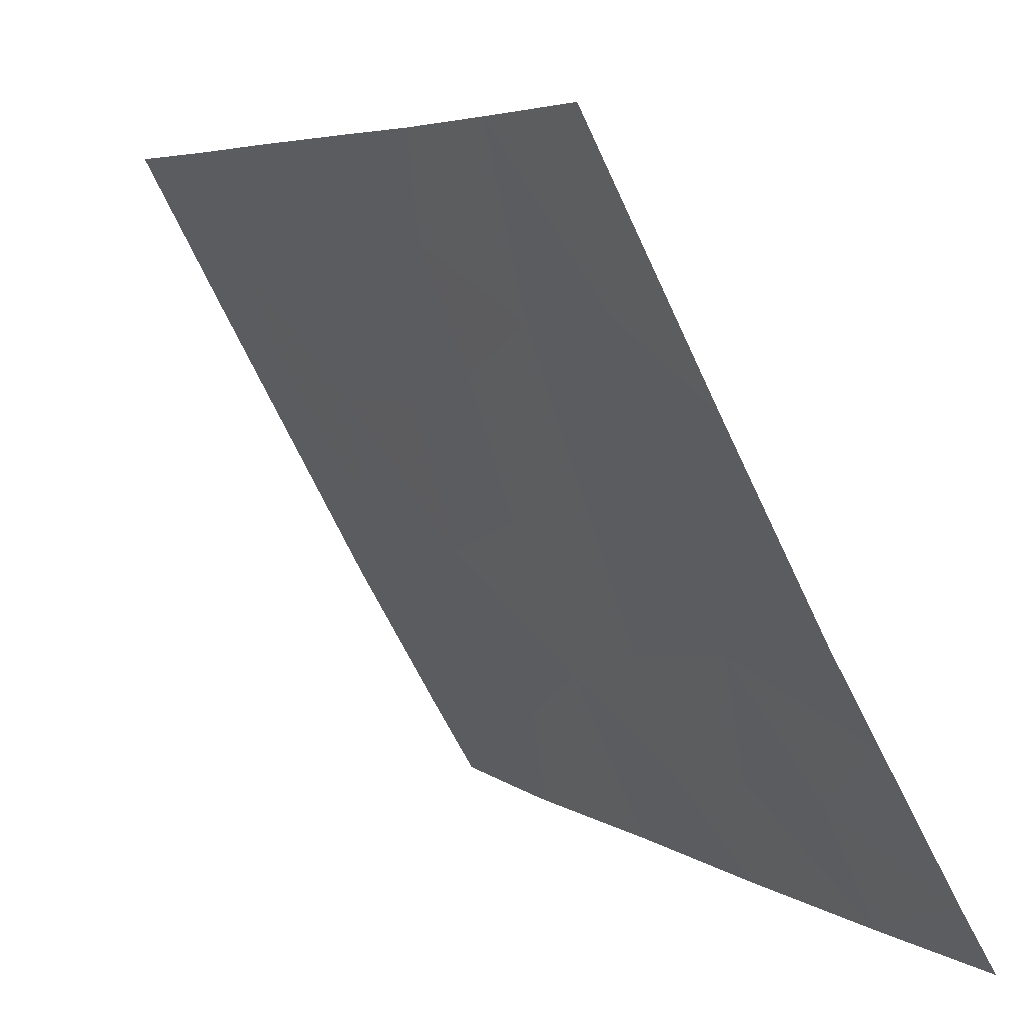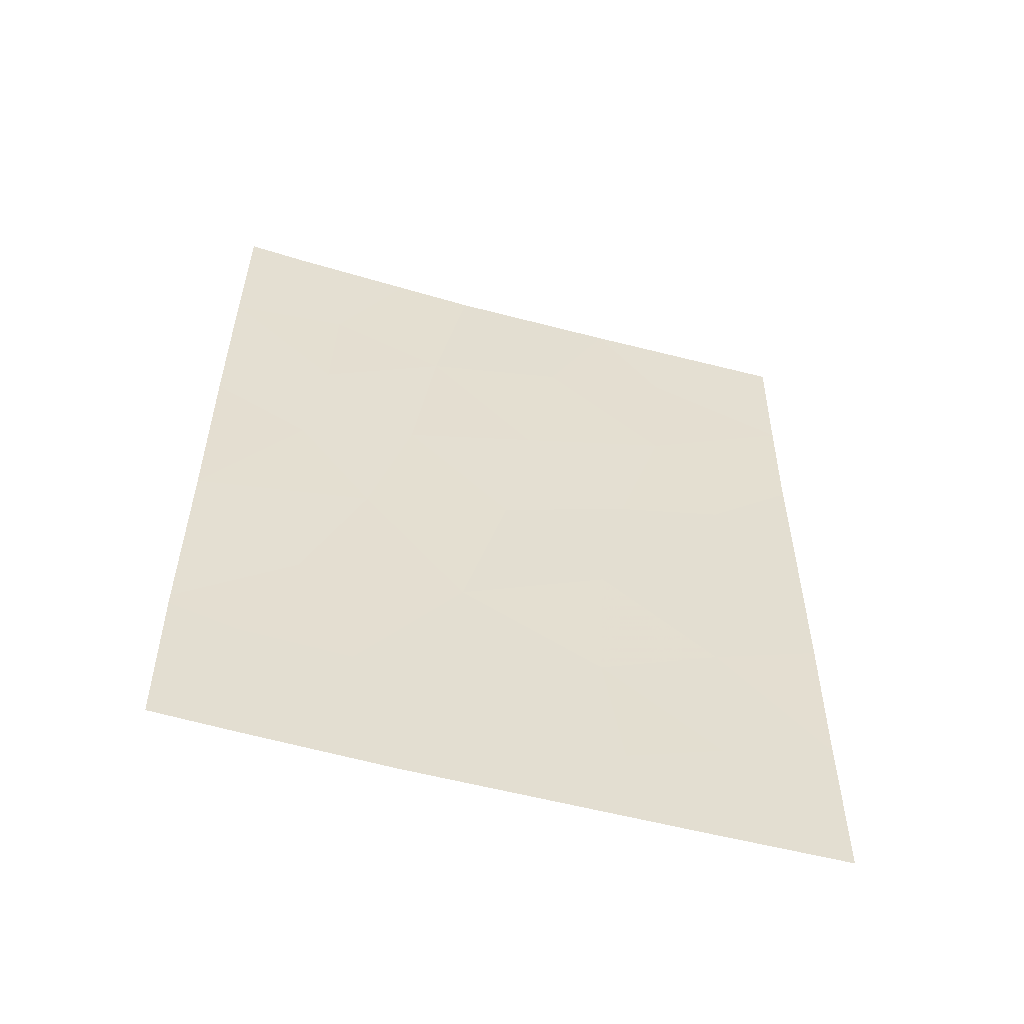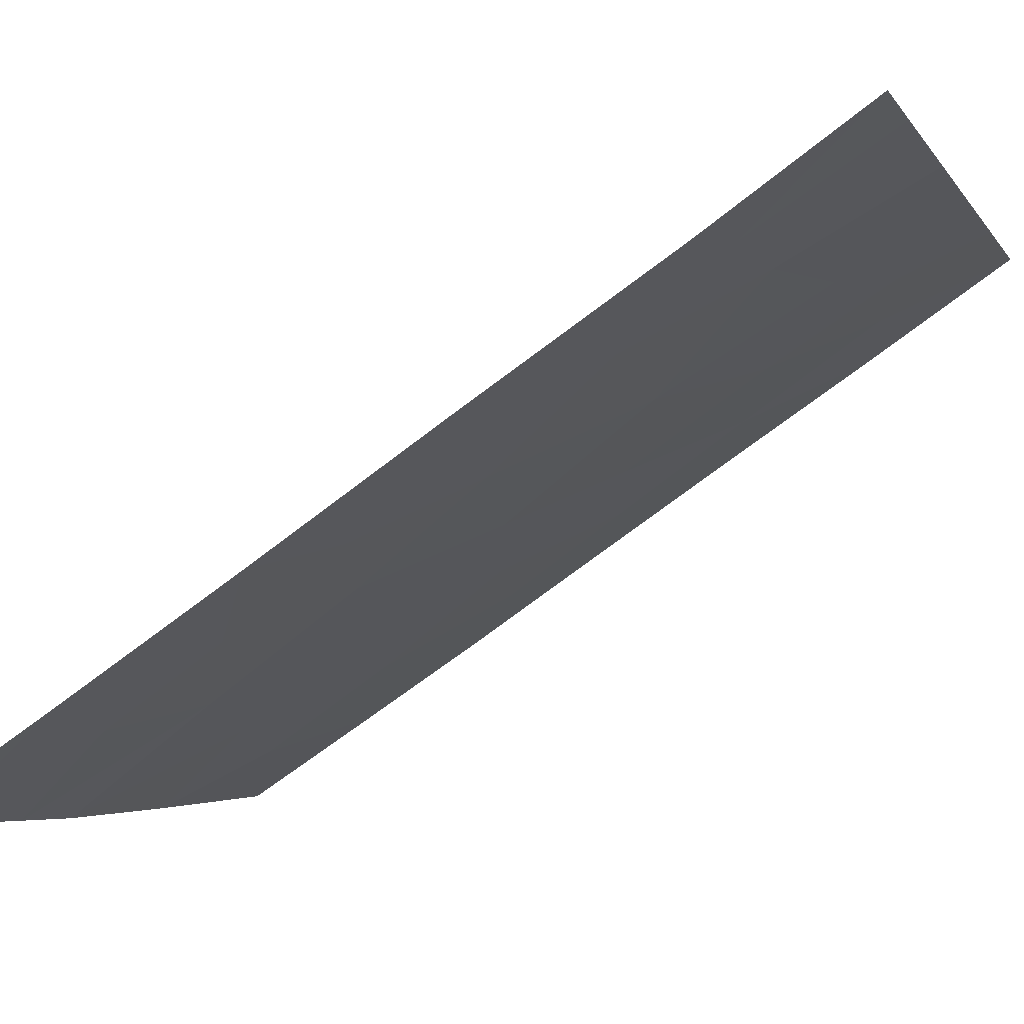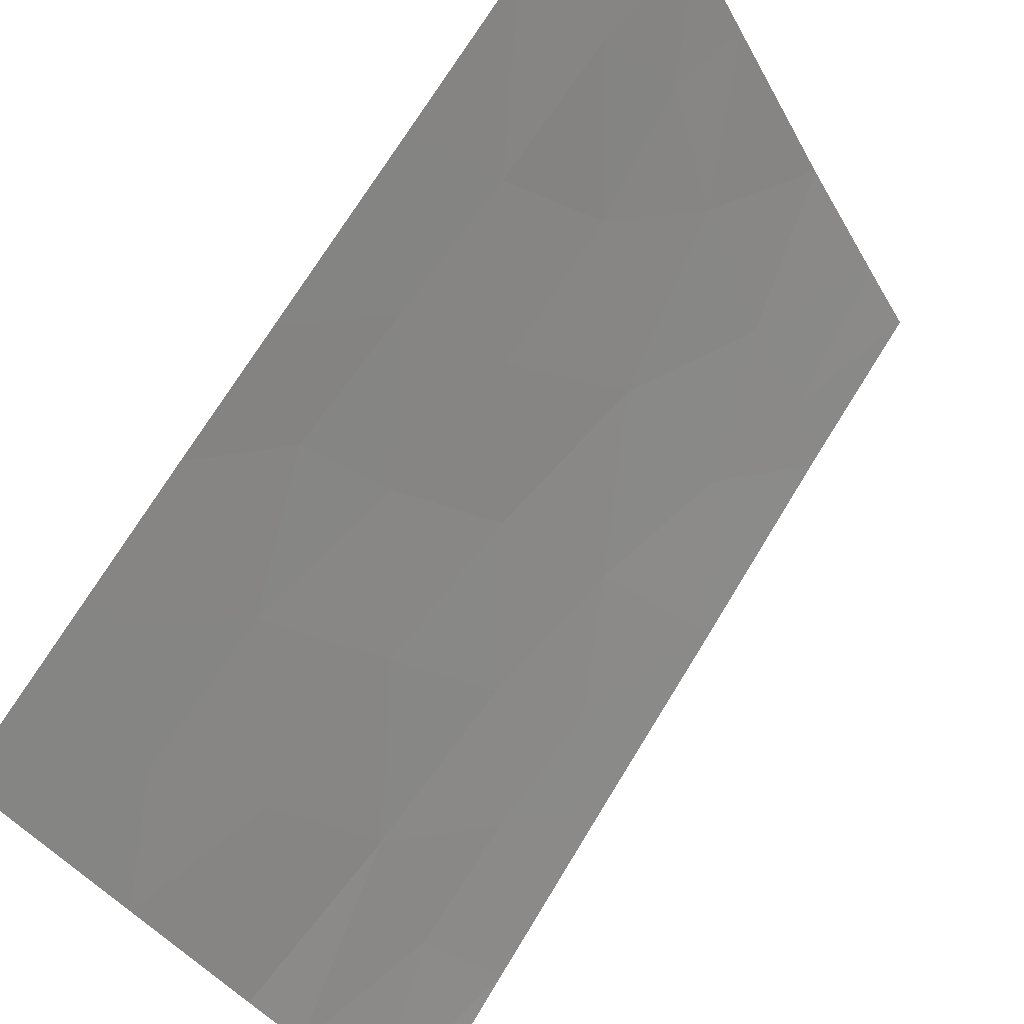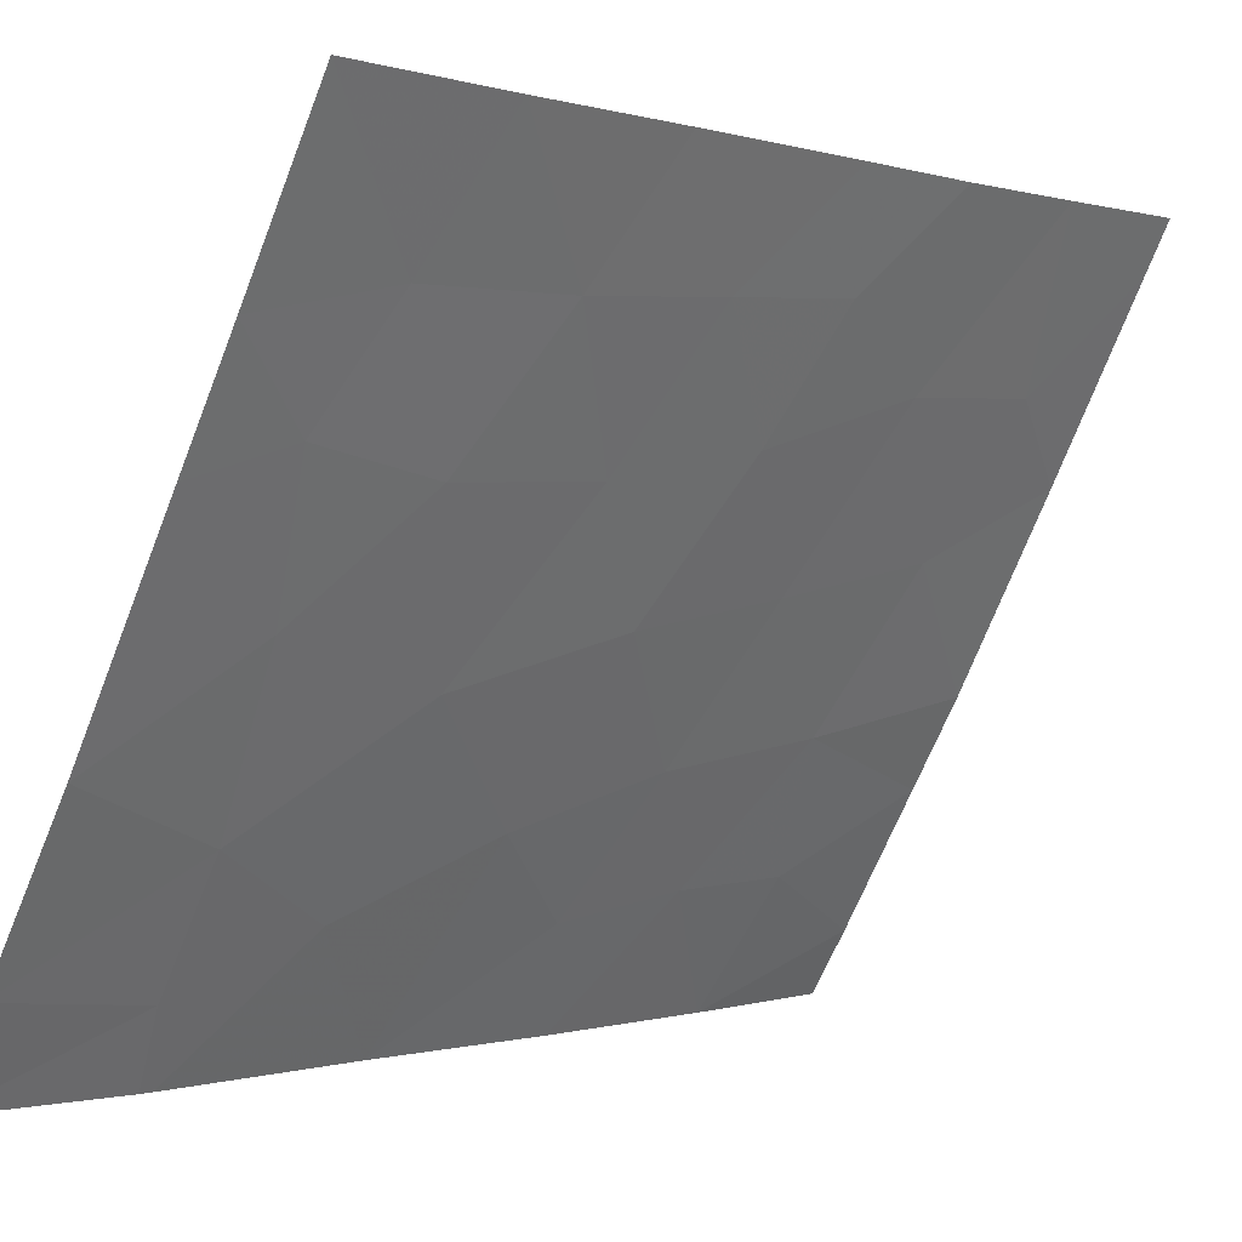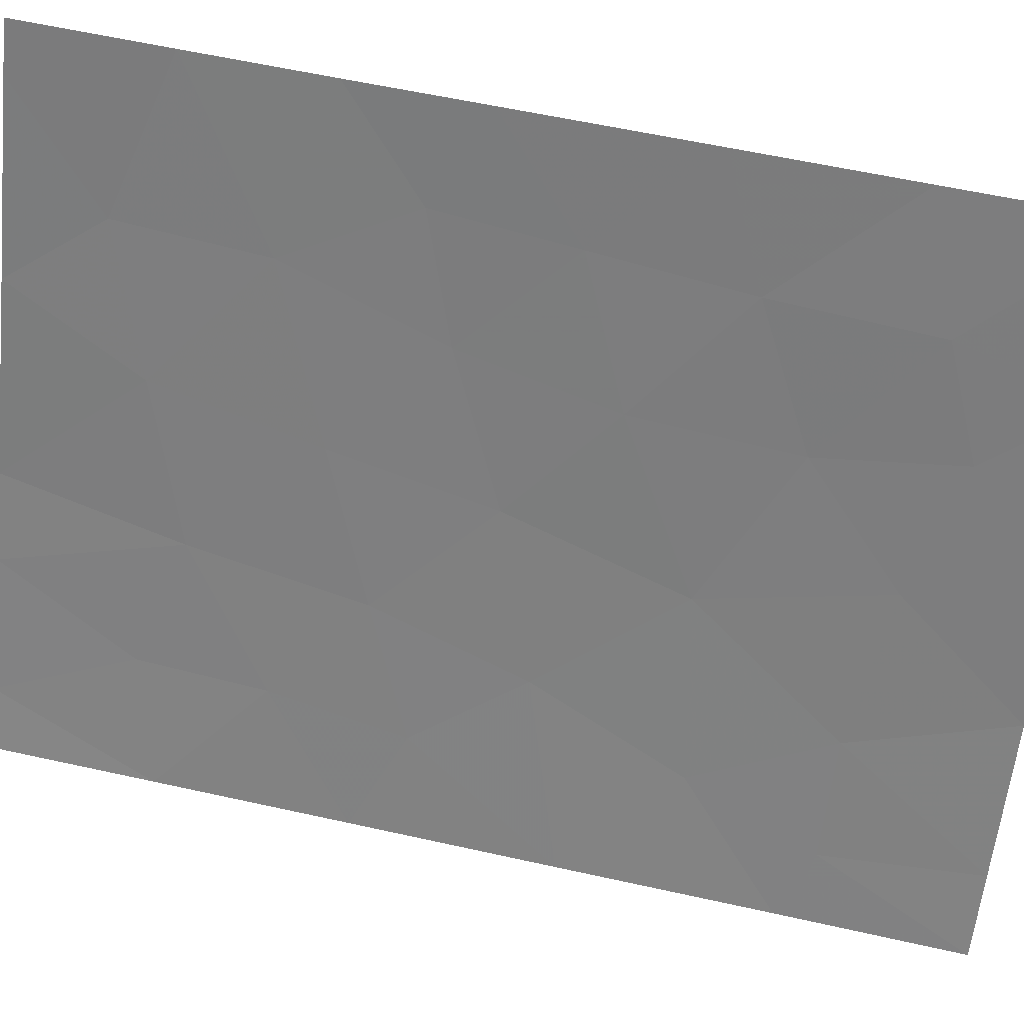
<metadata>
{"format":"obj","ext":"obj","renderer":"f3d","projection":"perspective","resolution":1024,"background":"white","views":[{"elev":5.3,"azim":-25.5,"up":"+Y"},{"elev":-54.5,"azim":102.6,"up":"+Z"},{"elev":-70.6,"azim":127.7,"up":"+Y"},{"elev":71.9,"azim":31.5,"up":"+Y"},{"elev":-0.6,"azim":-140.0,"up":"+Y"},{"elev":57.9,"azim":103.1,"up":"+Y"}]}
</metadata>
<code>
v 90.92 56.51 -46.12
v 89.92 58.38 -45.07
v 92.5 53.85 -38
v 91.6 55.41 -38
v 89.05 59.99 -44.41
v 88.98 60.12 -42.67
v 92.91 53.07 -45.05
v 92.09 54.46 -46.38
v 91.24 56.02 -40.27
v 88.39 61.25 -43.29
v 90.62 57.07 -43.86
v 92.89 53.05 -47.85
v 92.89 53.05 -47.69
v 88.39 61.25 -45.73
v 91.64 55.23 -48.06
v 90.04 58.17 -50
v 89.83 58.54 -48.84
v 90.65 57.02 -48.37
v 89.95 58.29 -47.1
v 92.92 53.09 -40.06
v 92.94 53.13 -38
v 92.34 54.06 -50
v 91.3 55.86 -50
v 92.91 53.08 -50
v 88.39 61.24 -41.64
v 91.02 56.41 -38
v 92.07 54.54 -39.75
v 92.91 53.07 -42.5
v 88.4 61.27 -39.88
v 88.42 61.29 -38
v 88.43 61.27 -38
v 88.42 61.29 -38.04
v 89.84 58.59 -38
v 88.71 60.73 -38
v 88.38 61.24 -50
v 89.37 59.4 -50
v 88.38 61.23 -47.86
v 91.39 55.73 -42.48
v 92.22 54.26 -43.1
v 89.42 59.34 -41.08
v 90.47 57.4 -41.82
v 90.27 57.79 -39.71
v 89.72 58.73 -43.11
v 89.38 59.44 -39.2
v 89.17 59.78 -48.33
v 89.12 59.85 -46.32
v 92.42 53.87 -48.05
v 91.66 55.21 -44.44
v 92.1 54.49 -41.37
f 10 5 6
f 10 14 5
f 12 13 47
f 14 46 5
f 13 8 47
f 13 7 8
f 7 28 39
f 16 23 18
f 17 19 45
f 3 27 20
f 20 21 3
f 22 47 15
f 24 12 47
f 22 24 47
f 11 43 2
f 11 38 41
f 25 10 6
f 2 1 11
f 4 9 27
f 17 18 19
f 17 16 18
f 31 30 32
f 44 33 34
f 45 36 17
f 34 32 29
f 34 31 32
f 46 14 37
f 37 35 45
f 28 20 49
f 19 1 2
f 17 36 16
f 42 33 44
f 6 40 25
f 2 5 46
f 8 7 48
f 41 38 9
f 15 23 22
f 4 26 9
f 26 42 9
f 42 26 33
f 41 43 11
f 18 15 1
f 9 42 41
f 44 40 42
f 40 6 43
f 8 1 15
f 29 40 44
f 40 29 25
f 37 45 46
f 45 35 36
f 19 2 46
f 46 45 19
f 27 3 4
f 6 5 43
f 48 39 38
f 11 48 38
f 34 29 44
f 23 15 18
f 47 8 15
f 18 1 19
f 43 5 2
f 40 43 41
f 1 48 11
f 42 40 41
f 8 48 1
f 39 48 7
f 38 49 9
f 49 20 27
f 28 49 39
f 39 49 38
f 49 27 9

</code>
